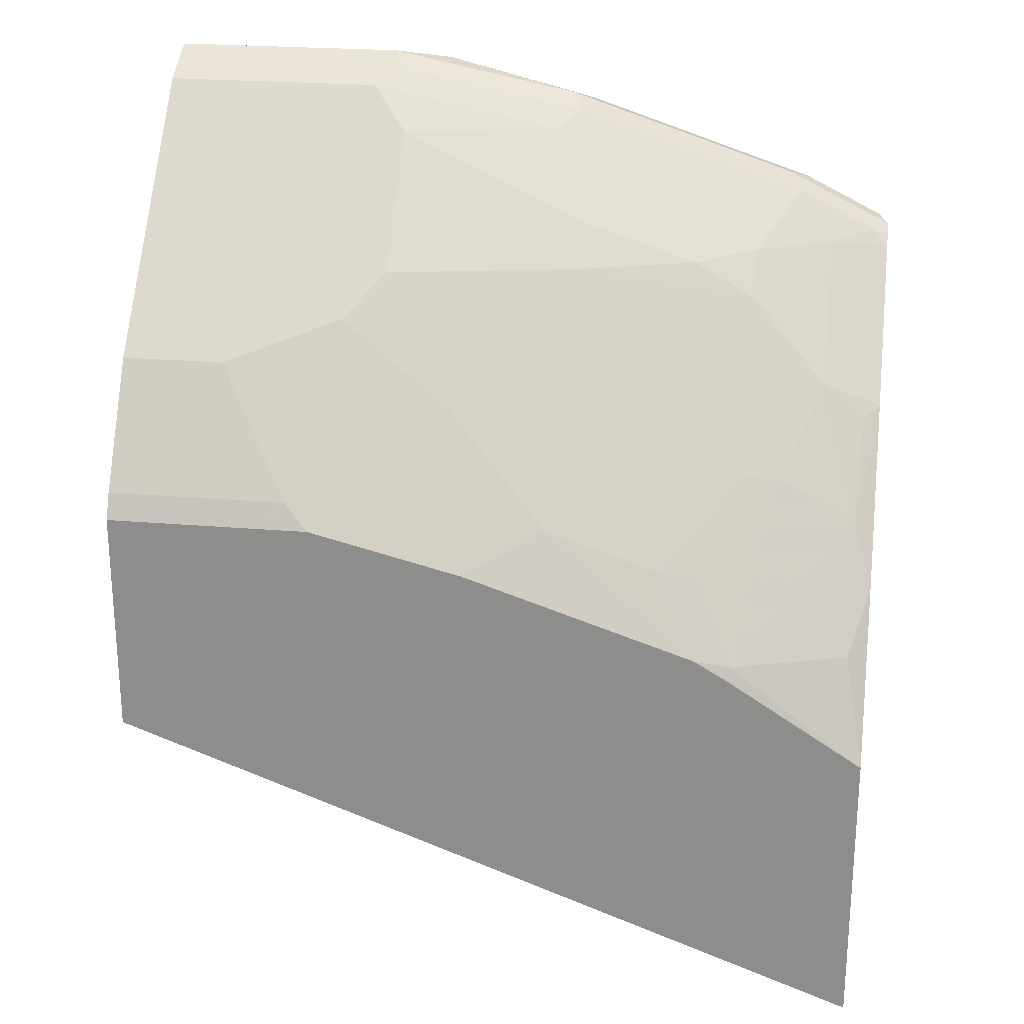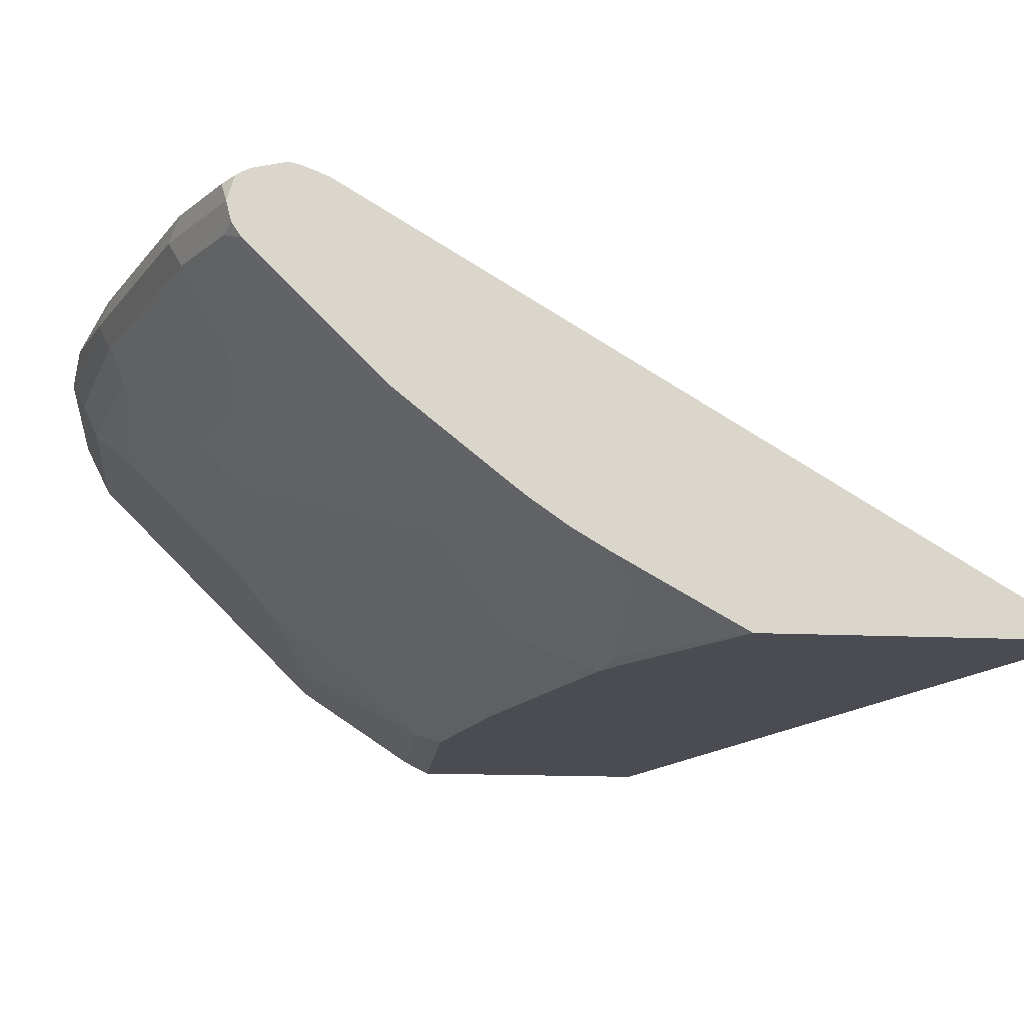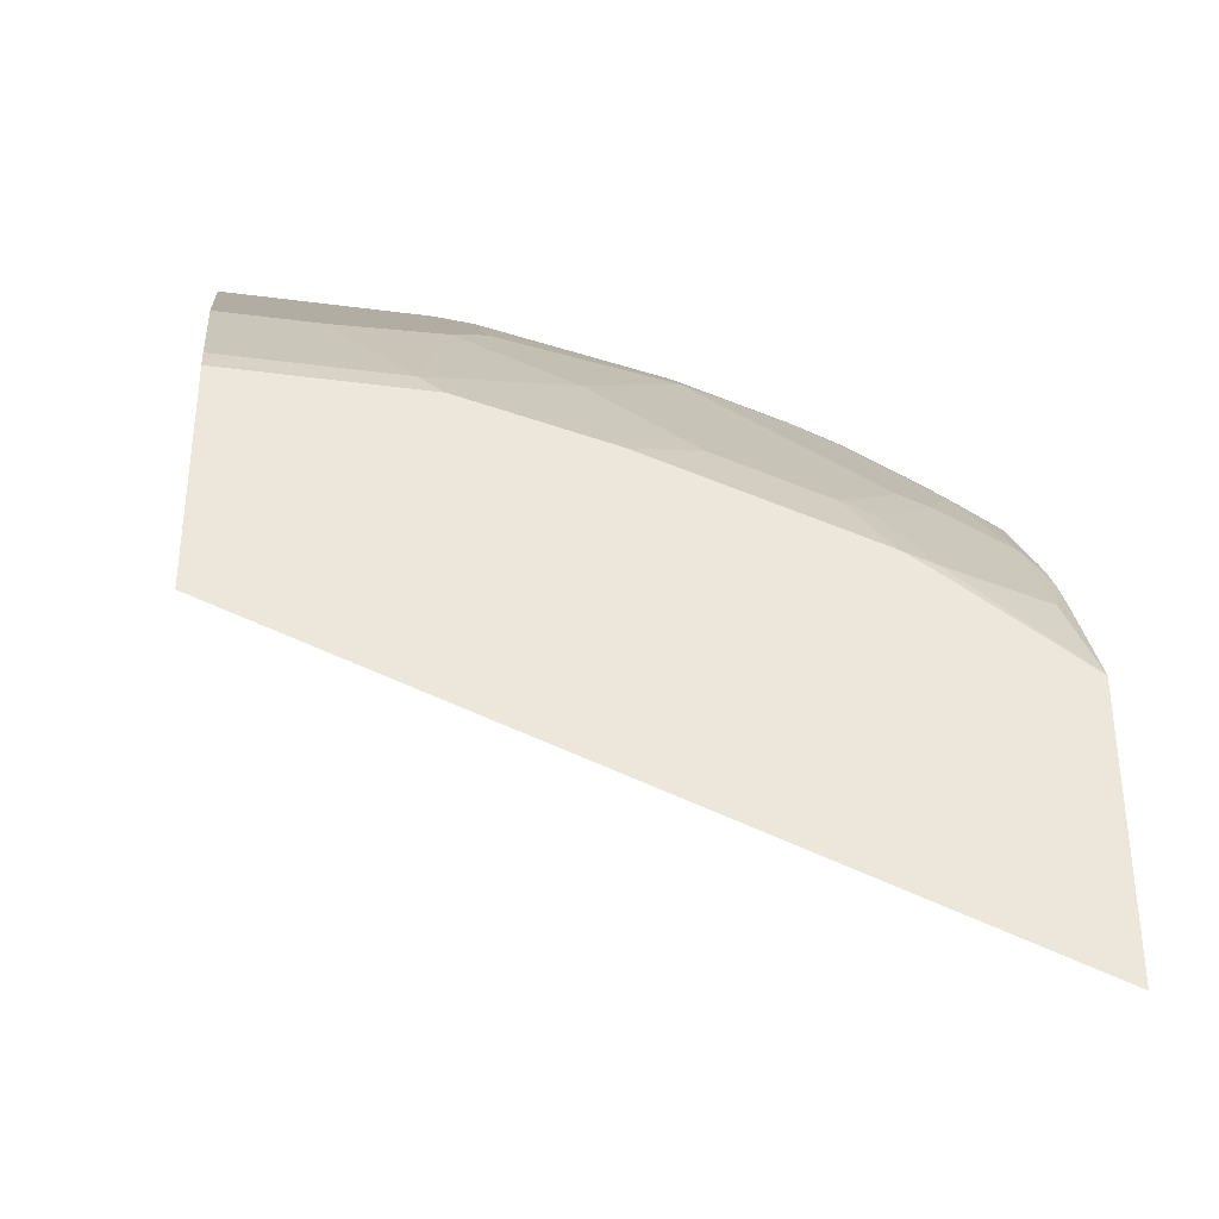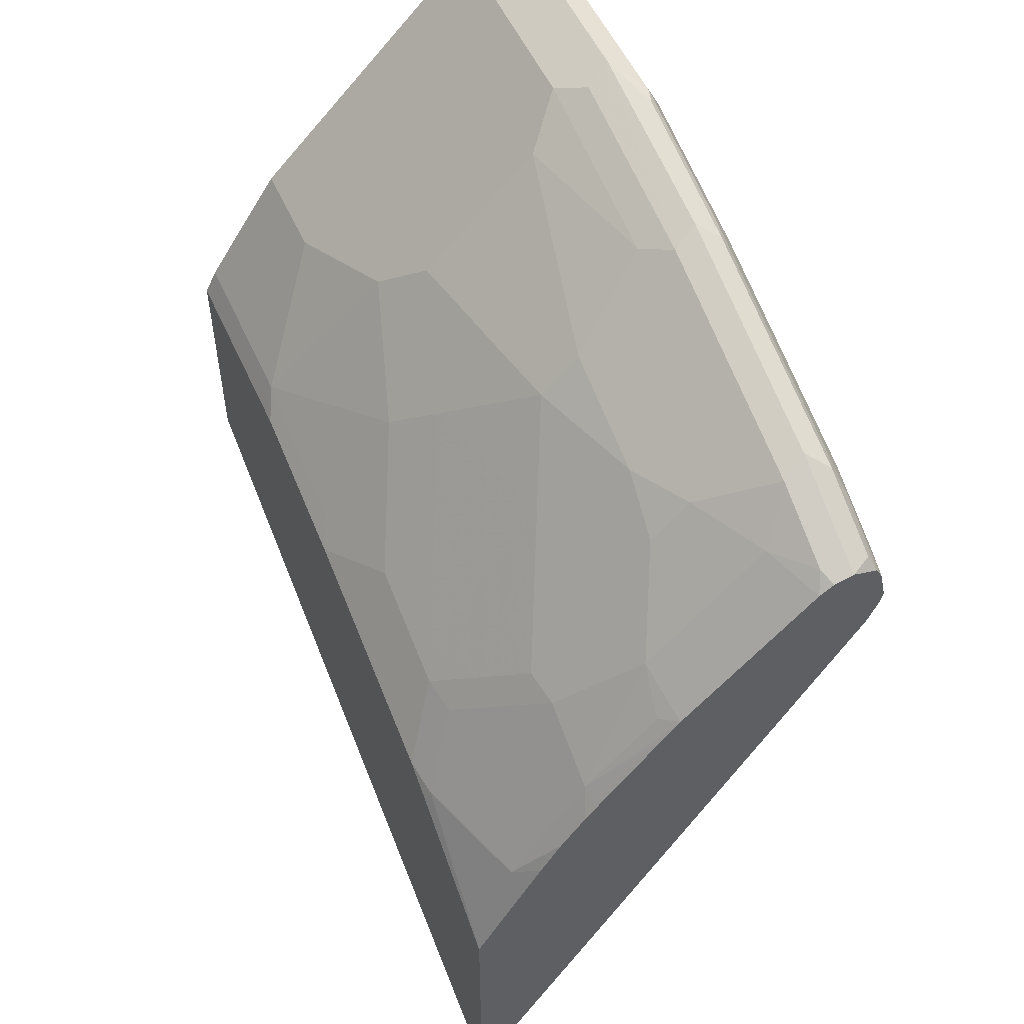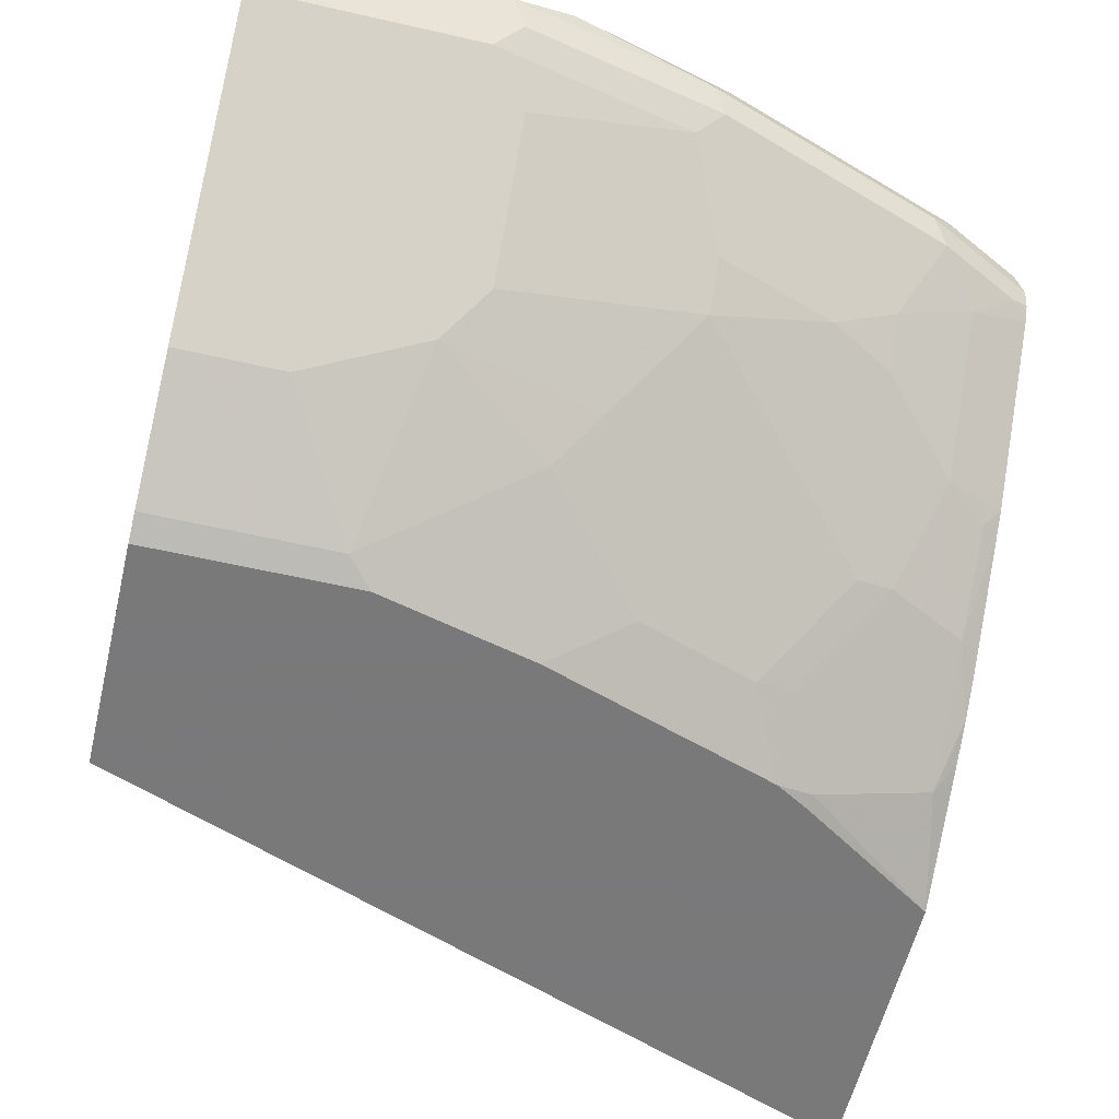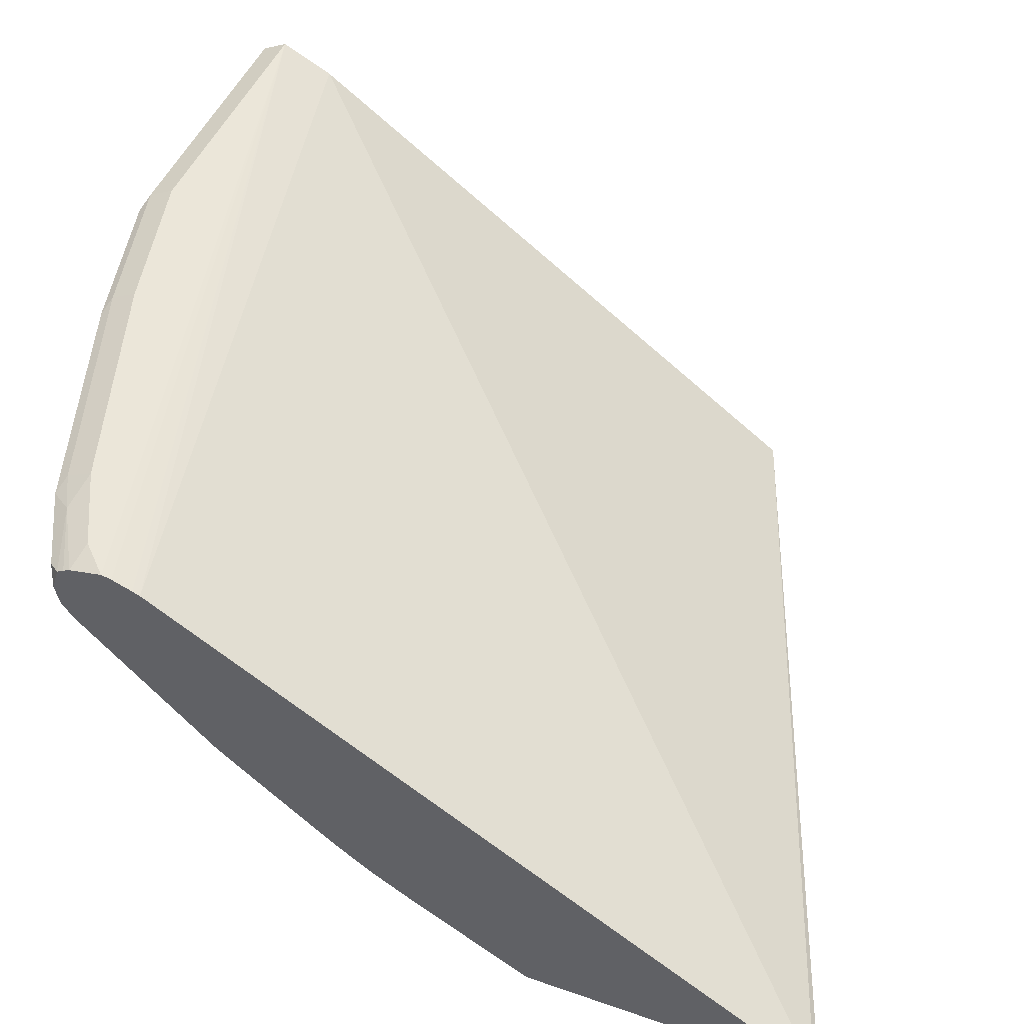
<metadata>
{"format":"obj","ext":"obj","renderer":"f3d","projection":"perspective","resolution":1024,"background":"white","views":[{"elev":24.1,"azim":8.1,"up":"+Z"},{"elev":-15.4,"azim":84.2,"up":"+Y"},{"elev":-35.7,"azim":-9.9,"up":"+Z"},{"elev":53.7,"azim":66.1,"up":"+Z"},{"elev":-57.8,"azim":-13.4,"up":"+Y"},{"elev":46.8,"azim":111.6,"up":"+Y"}]}
</metadata>
<code>
v -0.0001554 0.1474 0.9685
v 0.1263 0.1474 0.9685
v -0.0001554 0.1614 0.9615
v -0.0001554 0.1262 0.9579
v 0.1579 0.1579 0.9632
v 0.1474 0.1614 0.9615
v 0.1193 0.1193 0.9544
v 0.1333 0.1333 0.9615
v 0.2386 0.1333 0.9404
v 0.2316 0.1474 0.9474
v -0.0001554 0.1684 0.9474
v -0.0001554 0.1193 0.9544
v 0.2421 0.1579 0.9422
v 0.2316 0.1614 0.9404
v 0.1474 0.1684 0.9474
v 0.1404 0.09824 0.9334
v 0.2246 0.1193 0.9334
v 0.2596 0.09122 0.8983
v 0.3649 0.1333 0.8983
v 0.3053 0.1579 0.9211
v 0.3579 0.1474 0.9054
v -0.0001554 0.158 0.9265
v 0.4158 0.1684 0.8475
v 0.4158 0.1673 0.8422
v 0.4158 0.1631 0.8316
v 0.4158 0.1615 0.8277
v -0.0001554 0.07719 0.9124
v 0.2316 0.1684 0.9264
v 0.3579 0.1614 0.8983
v 0.1404 0.07719 0.9124
v 0.2456 0.07719 0.8913
v 0.3088 0.07719 0.8702
v 0.2789 0.09473 0.8948
v 0.3421 0.09473 0.8737
v 0.3842 0.1158 0.8737
v 0.407 0.1333 0.8772
v 0.4158 0.1368 0.8738
v 0.3719 0.1474 0.8983
v 0.3684 0.1579 0.9001
v -0.0001554 0.1544 0.9194
v 0.4 0.1684 0.8632
v 0.4158 0.1645 0.8652
v 0.4158 -0.05264 0.4738
v -0.0001554 -0.007015 0.8282
v 0.2947 0.1684 0.9054
v 0.379 0.1632 0.8869
v 0.3579 0.1684 0.8843
v 0.05615 -0.007015 0.8282
v 0.1193 0.01404 0.8492
v 0.1404 0.0351 0.8702
v 0.2456 0.05615 0.8702
v 0.3228 0.07016 0.8562
v 0.3421 0.07367 0.8527
v 0.4158 0.129 0.8685
v 0.3842 0.07367 0.8317
v 0.4158 0.121 0.8606
v 0.4158 0.1474 0.8764
v 0.4105 0.1579 0.879
v 0.4158 0.1605 0.8725
v -0.0001554 -0.05587 0.6252
v 0.4158 0.1627 0.8687
v 0.4158 -0.05587 0.4709
v -0.0001554 -0.04913 0.765
v 0.09829 -0.04913 0.765
v 0.1825 -0.007015 0.8071
v 0.2035 0.01404 0.8282
v 0.2877 0.0351 0.8282
v 0.3632 0.01053 0.7685
v 0.3842 0.05264 0.8106
v 0.4158 0.05784 0.7974
v 0.4158 0.1079 0.8475
v -0.0001554 -0.05587 0.7515
v 0.4158 -0.05587 0.6295
v 0.1118 -0.05587 0.7515
v 0.1825 -0.04913 0.7439
v 0.2246 -0.02807 0.765
v 0.2877 -0.02807 0.7439
v 0.3228 -0.01402 0.751
v 0.3439 0.007037 0.772
v 0.3421 -0.01051 0.7474
v 0.3421 -0.05262 0.6843
v 0.4053 0.01053 0.7474
v 0.407 0.04915 0.793
v 0.4158 0.04823 0.7857
v 0.4158 -0.01896 0.6948
v 0.4053 -0.03156 0.6843
v 0.3405 -0.05587 0.6778
v 0.196 -0.05587 0.7304
v 0.2386 -0.03508 0.751
v 0.3017 -0.03508 0.7299
v 0.321 -0.03156 0.7264
v 0.3232 -0.05587 0.688
v 0.4158 -0.0073 0.7142
v 0.4158 0.006181 0.7333
v 0.4158 0.01318 0.7422
v 0.26 -0.05587 0.7091
v 0.3223 -0.05587 0.6884
f 49 65 66
f 48 64 49
f 49 66 50
f 49 64 65
f 46 59 61
f 50 66 51
f 51 66 67
f 51 67 52
f 52 67 68
f 55 71 56
f 53 69 55
f 53 68 69
f 55 69 70
f 90 97 92
f 57 59 58
f 60 62 73
f 60 73 87
f 44 64 48
f 60 87 92
f 60 92 97
f 52 68 53
f 44 63 64
f 35 54 36
f 42 46 61
f 30 50 51
f 60 97 96
f 30 51 31
f 31 51 32
f 32 51 52
f 32 52 53
f 32 53 34
f 34 53 55
f 34 55 35
f 43 62 60
f 35 55 56
f 36 54 37
f 37 57 38
f 38 57 39
f 39 57 58
f 39 58 59
f 39 59 46
f 40 43 60
f 41 47 46
f 41 46 42
f 35 56 54
f 60 96 88
f 78 90 91
f 60 74 72
f 75 88 89
f 75 89 76
f 76 89 77
f 77 89 90
f 77 90 78
f 78 91 80
f 80 91 81
f 81 92 87
f 81 86 82
f 73 81 87
f 81 91 90
f 82 93 94
f 82 94 95
f 82 95 84
f 82 86 93
f 85 93 86
f 88 96 89
f 89 96 97
f 89 97 90
f 30 49 50
f 81 90 92
f 60 88 74
f 73 86 81
f 70 82 84
f 63 72 74
f 63 74 64
f 64 74 88
f 64 88 75
f 64 75 65
f 65 75 76
f 65 76 66
f 66 76 77
f 66 77 67
f 73 85 86
f 67 77 78
f 67 79 68
f 68 79 78
f 68 78 80
f 68 80 81
f 68 81 82
f 68 82 69
f 69 83 70
f 69 82 83
f 70 83 82
f 67 78 79
f 30 48 49
f 55 70 71
f 29 46 47
f 5 14 6
f 6 14 28
f 6 28 15
f 7 9 8
f 7 12 27
f 7 27 30
f 7 30 16
f 7 16 17
f 7 17 9
f 5 13 14
f 9 17 18
f 9 19 10
f 10 20 13
f 10 19 21
f 10 21 39
f 10 39 20
f 11 15 28
f 11 28 45
f 11 45 47
f 11 47 41
f 9 18 19
f 11 41 23
f 5 10 13
f 3 15 11
f 29 47 45
f 1 2 6
f 1 6 3
f 1 3 11
f 1 11 22
f 1 22 40
f 1 40 60
f 1 60 72
f 1 72 63
f 4 12 7
f 1 63 44
f 1 27 12
f 1 4 2
f 2 5 6
f 2 4 7
f 2 7 8
f 2 8 9
f 2 9 10
f 2 10 5
f 3 6 15
f 1 44 27
f 11 23 24
f 1 12 4
f 11 25 26
f 23 57 37
f 23 37 54
f 23 54 56
f 23 56 71
f 23 71 70
f 23 70 84
f 23 84 95
f 23 95 94
f 23 94 93
f 23 59 57
f 23 93 85
f 23 73 62
f 23 62 43
f 23 26 25
f 23 25 24
f 26 43 40
f 27 44 48
f 27 48 30
f 29 39 46
f 11 24 25
f 23 85 73
f 23 61 59
f 23 43 26
f 23 41 42
f 11 26 22
f 23 42 61
f 13 20 14
f 14 20 39
f 14 39 29
f 14 45 28
f 16 30 31
f 16 31 17
f 17 31 18
f 18 31 32
f 18 32 33
f 14 29 45
f 19 37 38
f 19 33 32
f 19 32 34
f 19 34 35
f 19 35 36
f 19 36 37
f 21 38 39
f 19 38 21
f 22 26 40
f 18 33 19

</code>
